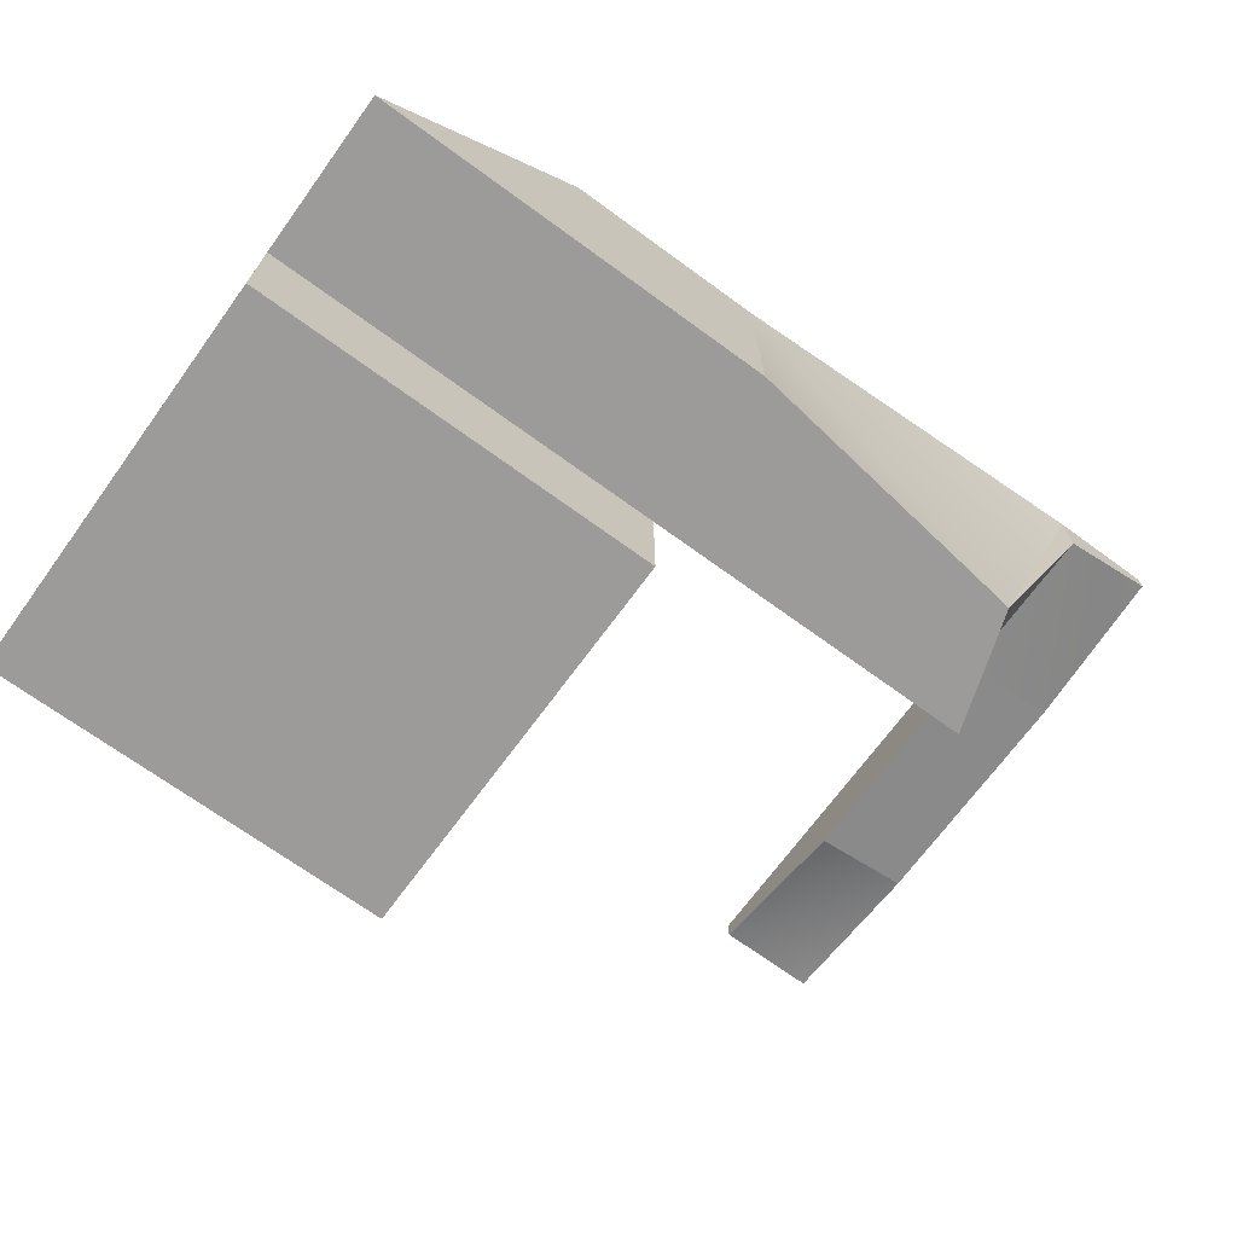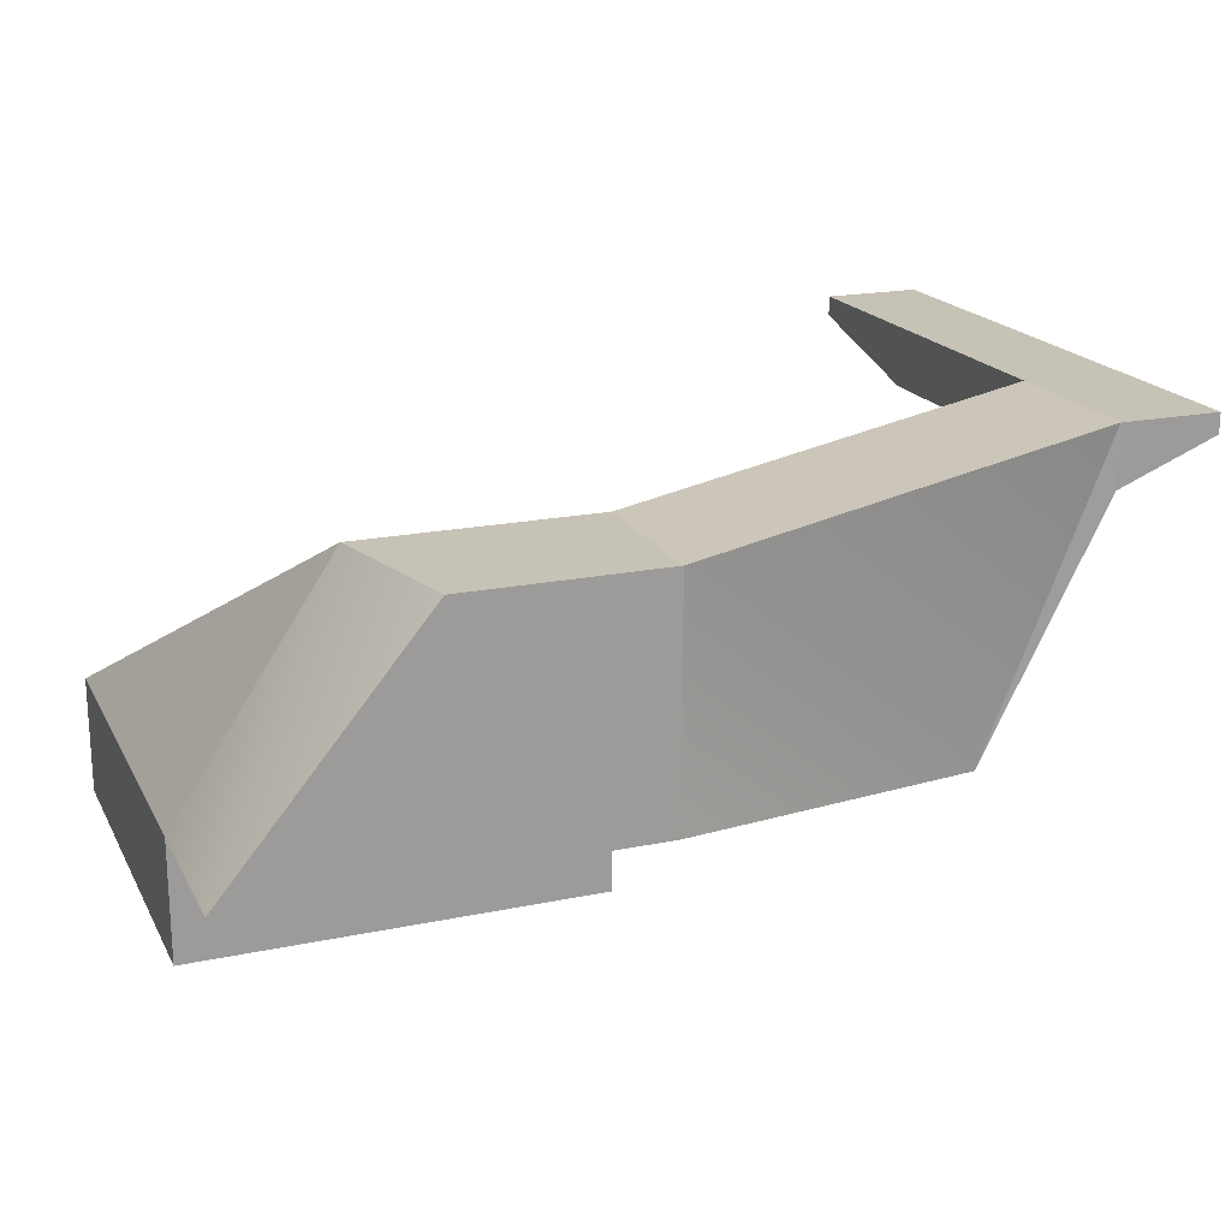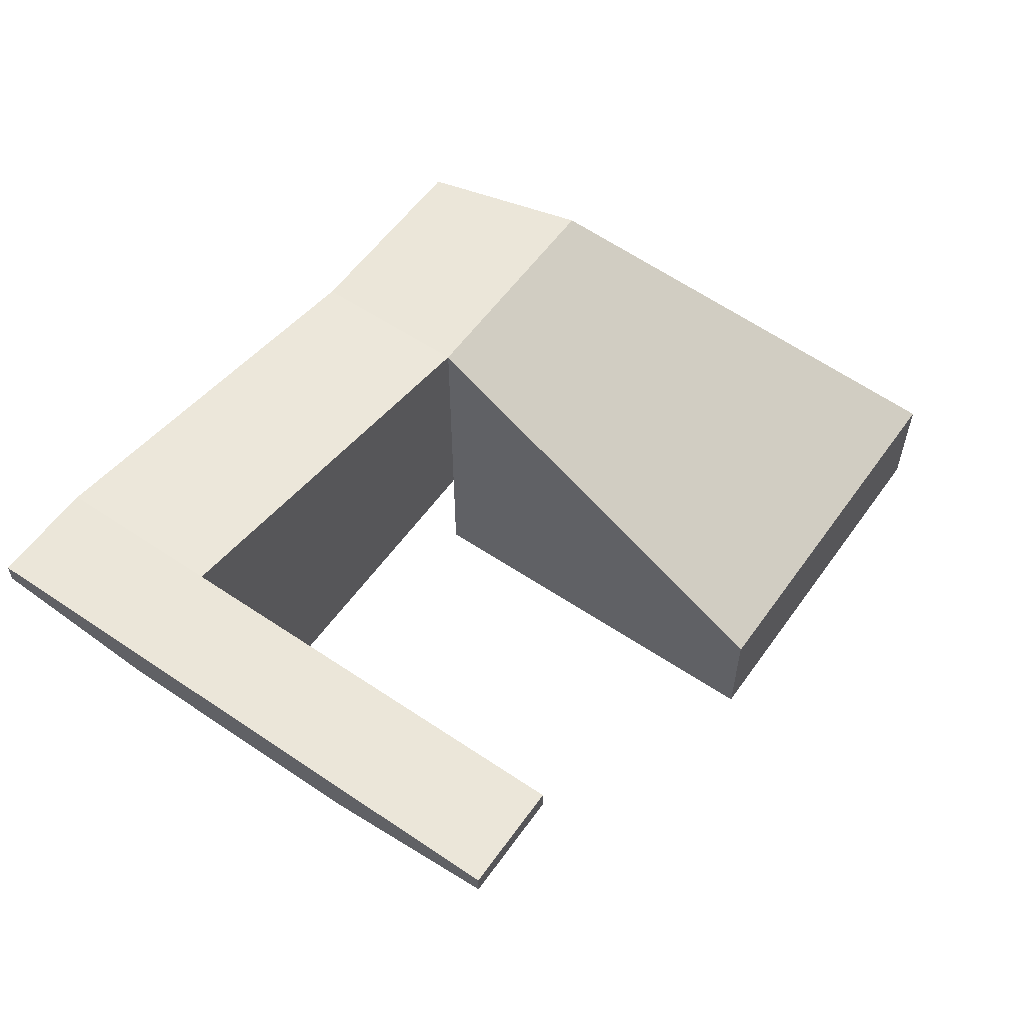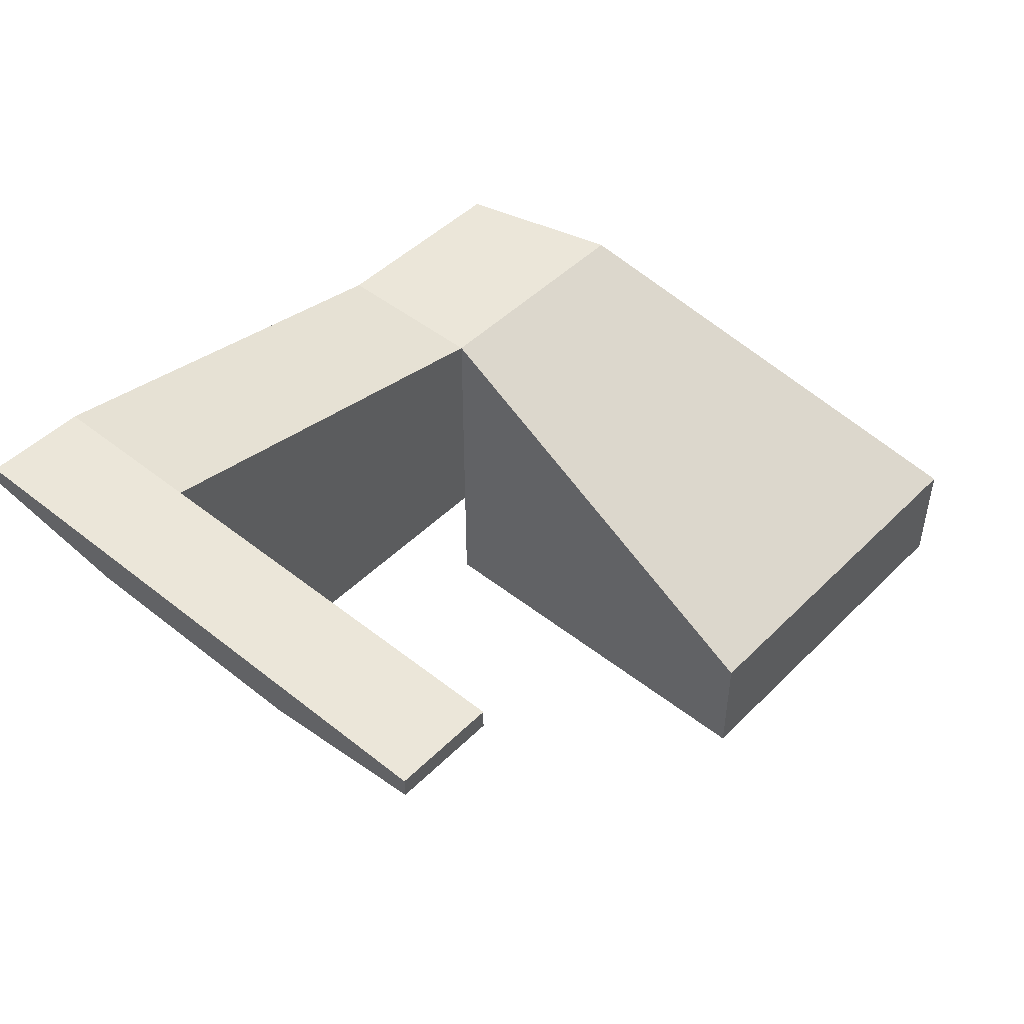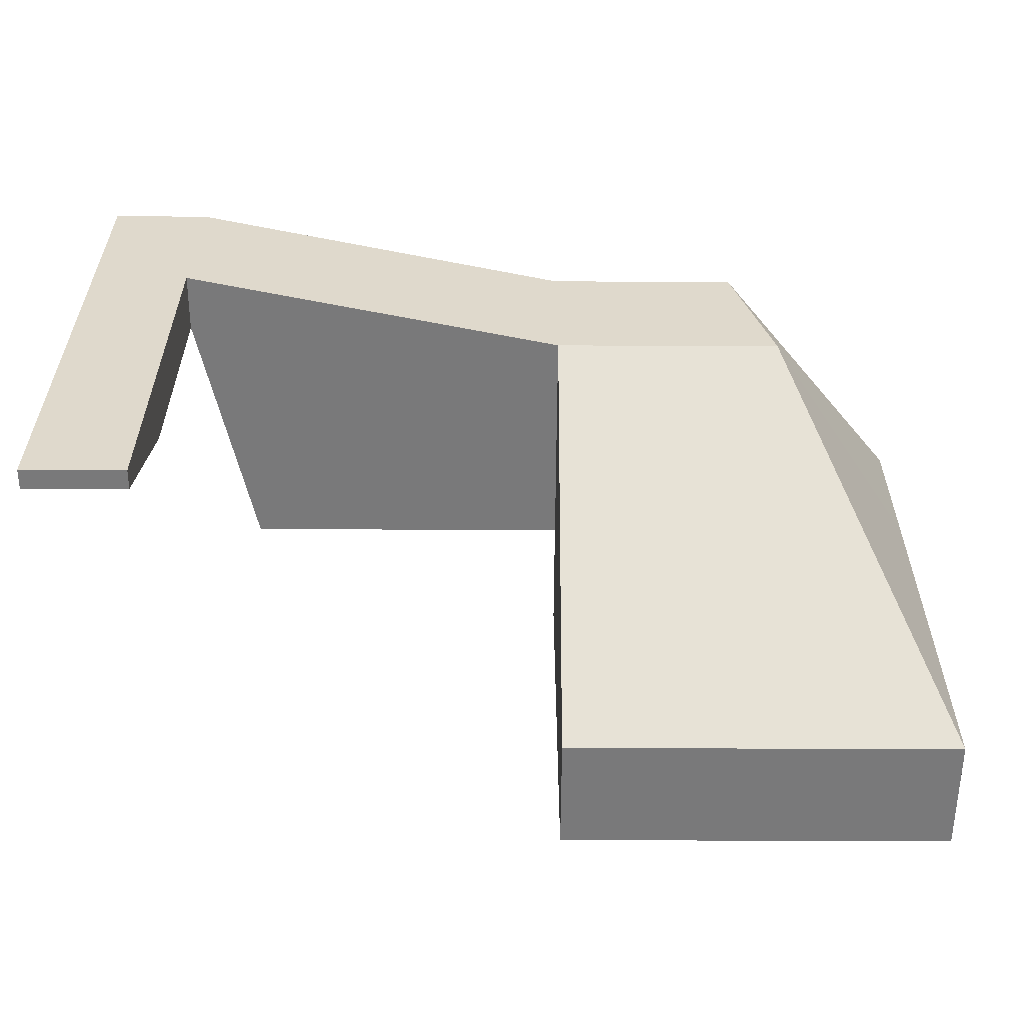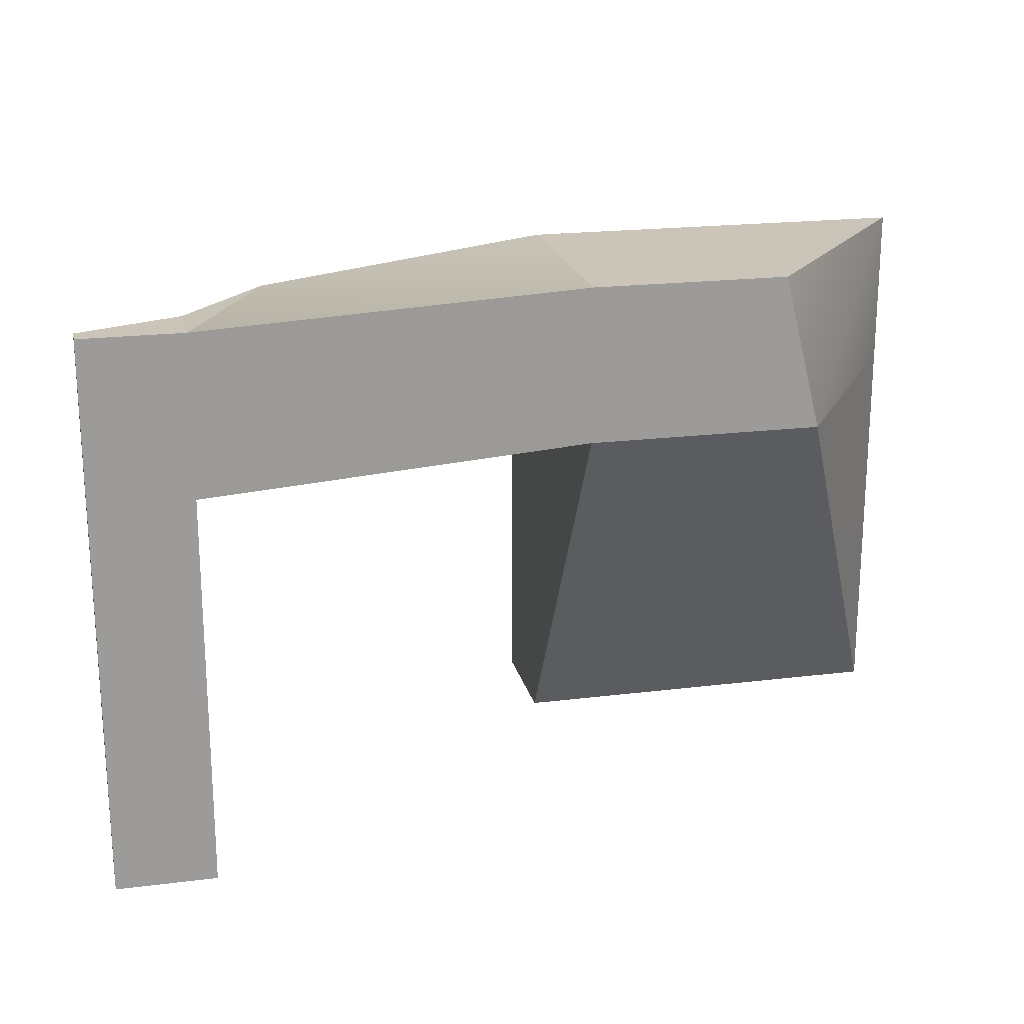
<metadata>
{"format":"obj","ext":"obj","renderer":"f3d","projection":"perspective","resolution":1024,"background":"white","views":[{"elev":-69.8,"azim":-36.1,"up":"+Y"},{"elev":19.3,"azim":-21.2,"up":"+Y"},{"elev":57.0,"azim":125.1,"up":"+Y"},{"elev":46.9,"azim":131.9,"up":"+Y"},{"elev":-57.8,"azim":179.8,"up":"+Z"},{"elev":20.3,"azim":167.2,"up":"+Z"}]}
</metadata>
<code>
g pb_Mesh97002
v 10 -14 10
v 10 -14 -10
v 10 -20 10
v 10 -20 -10
v -10 -14 -10
v -10 -14 10
v -10 -20 -10
v -10 -20 10
v 10 -20 10
v -0 -20 -10
v -0 -20 10
v 10 -20 -10
v -10 -20 -10
v -10 -20 10
v -0 -14 -10
v 10 -20 -10
v 10 -14 -10
v -0 -20 -10
v -10 -14 -10
v -10 -20 -10
v -0 -20 10
v -10 -20 10
v -10 -14 10
v -0 -14 10
v 10 -20 10
v 10 -14 10
v -0 -14 -10
v 10 -14 -10
v 10 -2 10
v -0 -2 10
v -10 -14 -10
v -2 -2 10
v -0 -2 10
v 10 -2 10
v -0 -2 18
v 10 -2 18
v -2 -2 10
v 10 -2 18
v 10 -2 10
v 30 2 18
v 30 2 10
v 30 2 18
v 30 2 10
v 35 2 18
v 35 2 10
v 30 2 -2
v 35 2 -2
v 30 2 -10
v 35 2 -10
v -10 -14 10
v -10 -14 -10
v -2 -2 10
v 10 -14 10
v 10 -2 10
v 10 -14 -10
v 10 -14 18
v -0 -14 18
v -0 -2 18
v 10 -2 18
v -10 -14 18
v 10 -14 10
v -0 -14 10
v 10 -14 18
v -0 -14 18
v -0 -14 10
v -0 -2 10
v -0 -14 18
v -0 -2 18
v 35 2 10
v 35 0 10
v 35 2 18
v 35 1 18
v -10 -14 10
v -10 -14 18
v -2 -2 10
v -10 -14 18
v -0 -2 18
v -0 -2 10
v -0 -14 10
v -0 -2 18
v -0 -14 18
v 10 -2 10
v 10 -14 10
v 30 2 10
v 27 -14 10
v 27 -14 10
v 25 -14 16
v 10 -14 18
v 10 -2 18
v 25 -14 16
v 30 2 18
v 30 -1 10
v 27 -14 10
v 25 -14 16
v 30 -1 10
v 30 -1 18
v 25 -14 16
v 30 2 18
v 30 -1 18
v 30 2 -10
v 30 1 -10
v 35 2 -10
v 35 1 -10
v 30 -1 10
v 30 -1 18
v 35 0 10
v 35 1 18
v 30 -1 18
v 30 2 18
v 35 1 18
v 35 2 18
v 30 -1 10
v 30 -1 -2
v 30 2 -2
v 30 2 10
v 30 1 -10
v 30 2 -10
v 35 0 10
v 30 -1 -2
v 30 -1 10
v 35 0 -2
v 35 0 -2
v 30 1 -10
v 30 -1 -2
v 35 1 -10
v 35 2 -2
v 35 0 -2
v 35 2 -10
v 35 1 -10
g pb_Mesh97002_0
f 3 2 1
f 3 4 2
f 7 6 5
f 7 8 6
f 11 10 9
f 10 12 9
f 14 13 11
f 13 10 11
f 17 16 15
f 16 18 15
f 15 18 19
f 18 20 19
f 23 22 21
f 23 21 24
f 24 21 25
f 24 25 26
g pb_Mesh97002_1
f 29 28 27
f 29 27 30
f 30 27 31
f 30 31 32
f 35 34 33
f 35 36 34
f 35 33 37
f 40 39 38
f 40 41 39
f 44 43 42
f 44 45 43
f 45 47 46
f 45 46 43
f 47 49 48
f 47 48 46
g pb_Mesh97002_2
f 52 51 50
f 55 54 53
f 58 57 56
f 58 56 59
f 58 60 57
f 63 62 61
f 63 64 62
f 67 66 65
f 67 68 66
f 71 70 69
f 71 72 70
f 64 73 62
f 64 74 73
f 76 75 50
f 76 77 75
f 80 79 78
f 80 81 79
f 84 83 82
f 84 85 83
f 86 63 61
f 86 87 63
f 90 89 88
f 90 91 89
f 84 92 85
f 95 94 93
f 95 96 94
f 99 98 97
f 102 101 100
f 102 103 101
f 106 105 104
f 106 107 105
f 110 109 108
f 110 111 109
f 114 113 112
f 114 112 115
f 117 116 113
f 117 113 114
f 120 119 118
f 119 121 118
f 124 123 122
f 123 125 122
f 69 70 126
f 70 127 126
f 126 127 128
f 127 129 128

</code>
